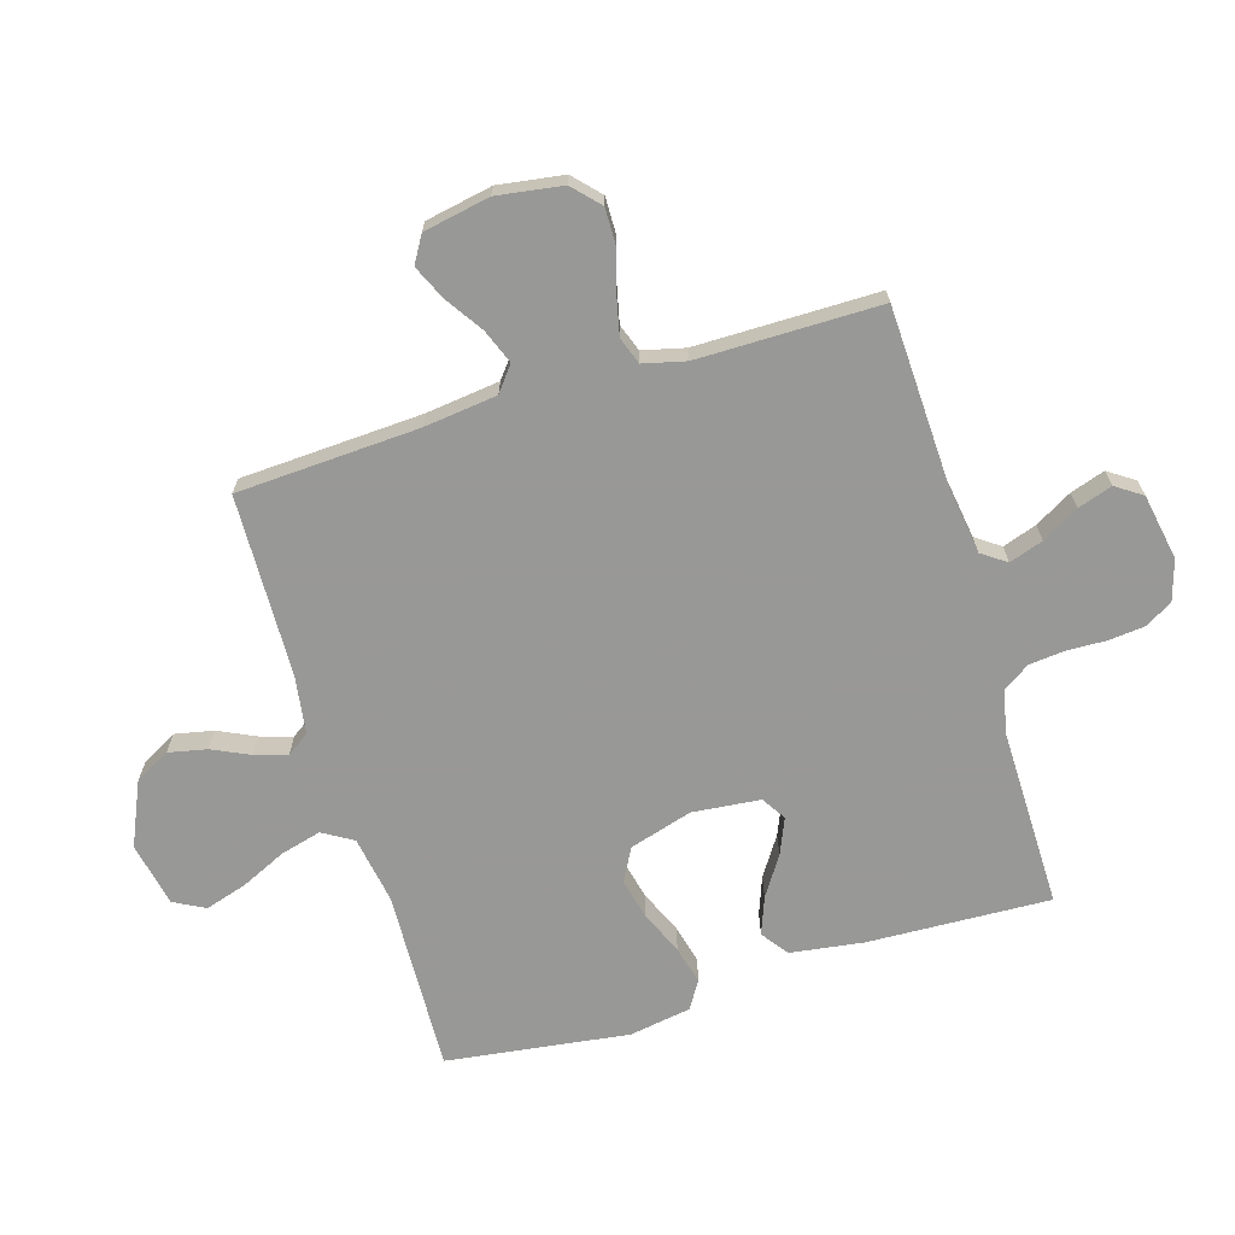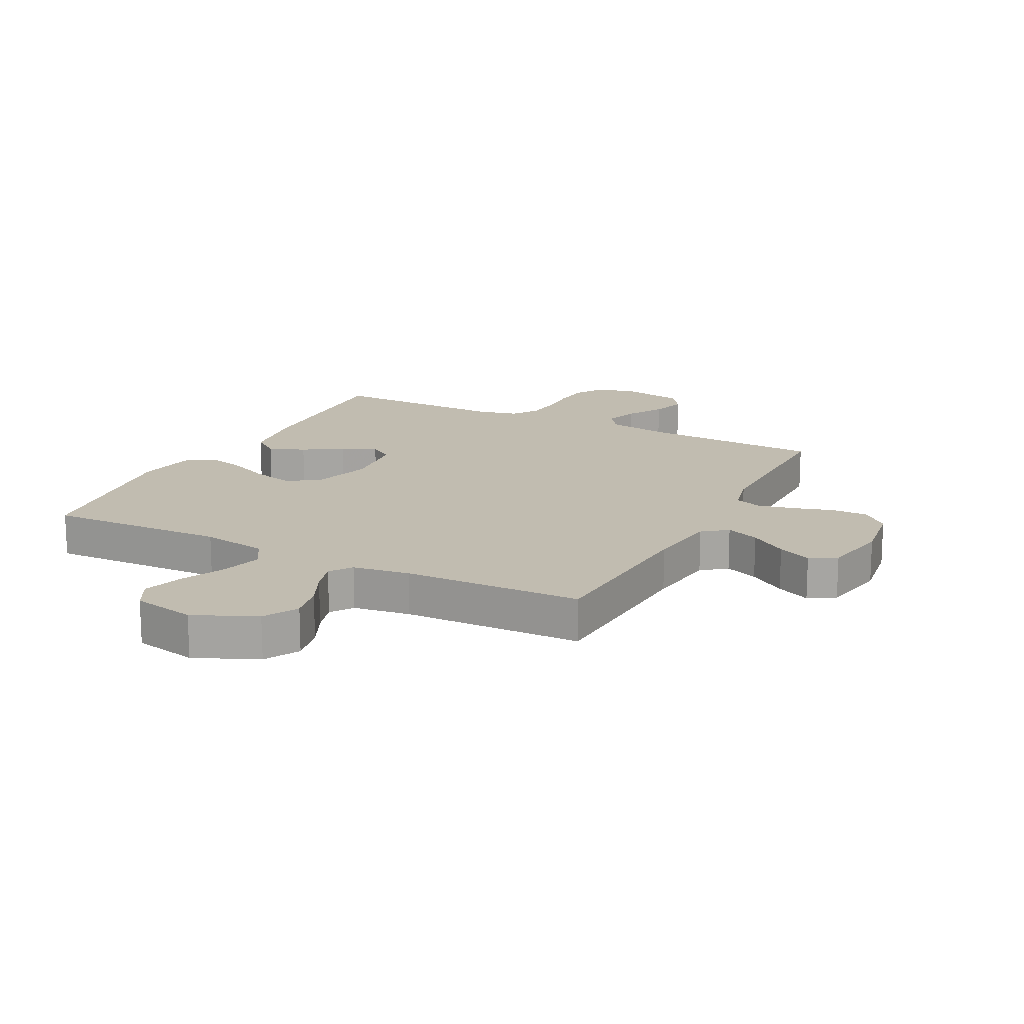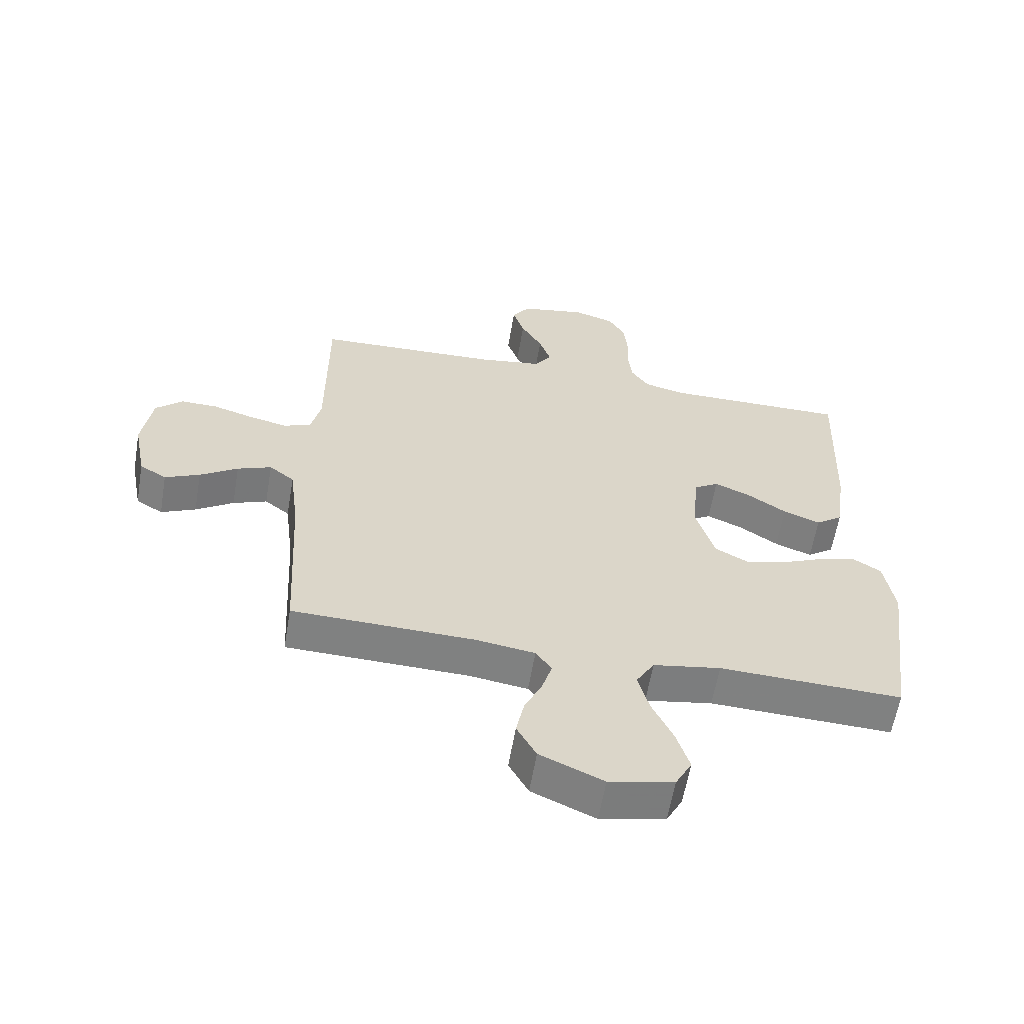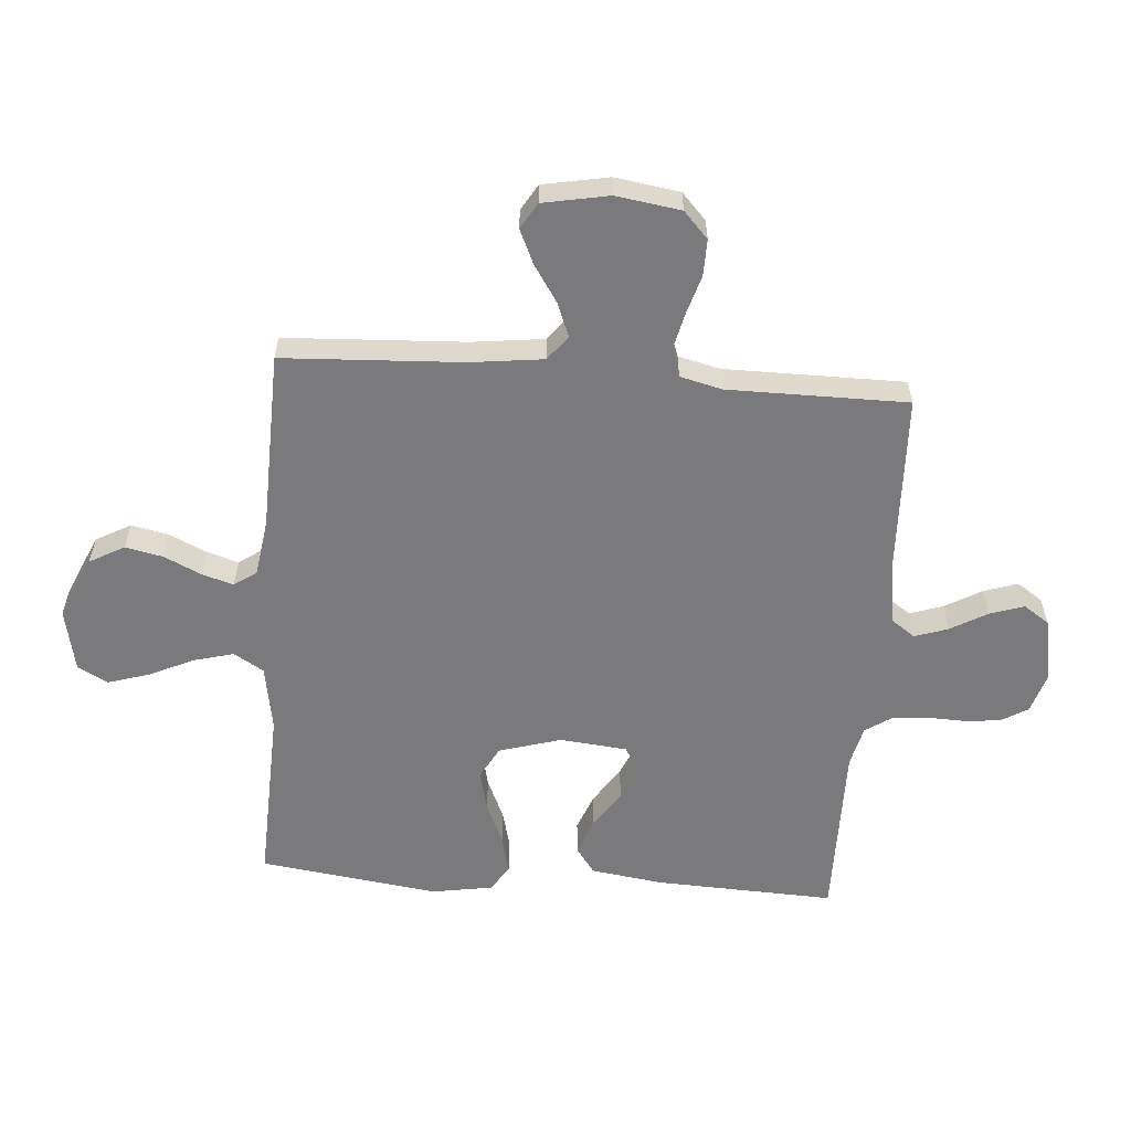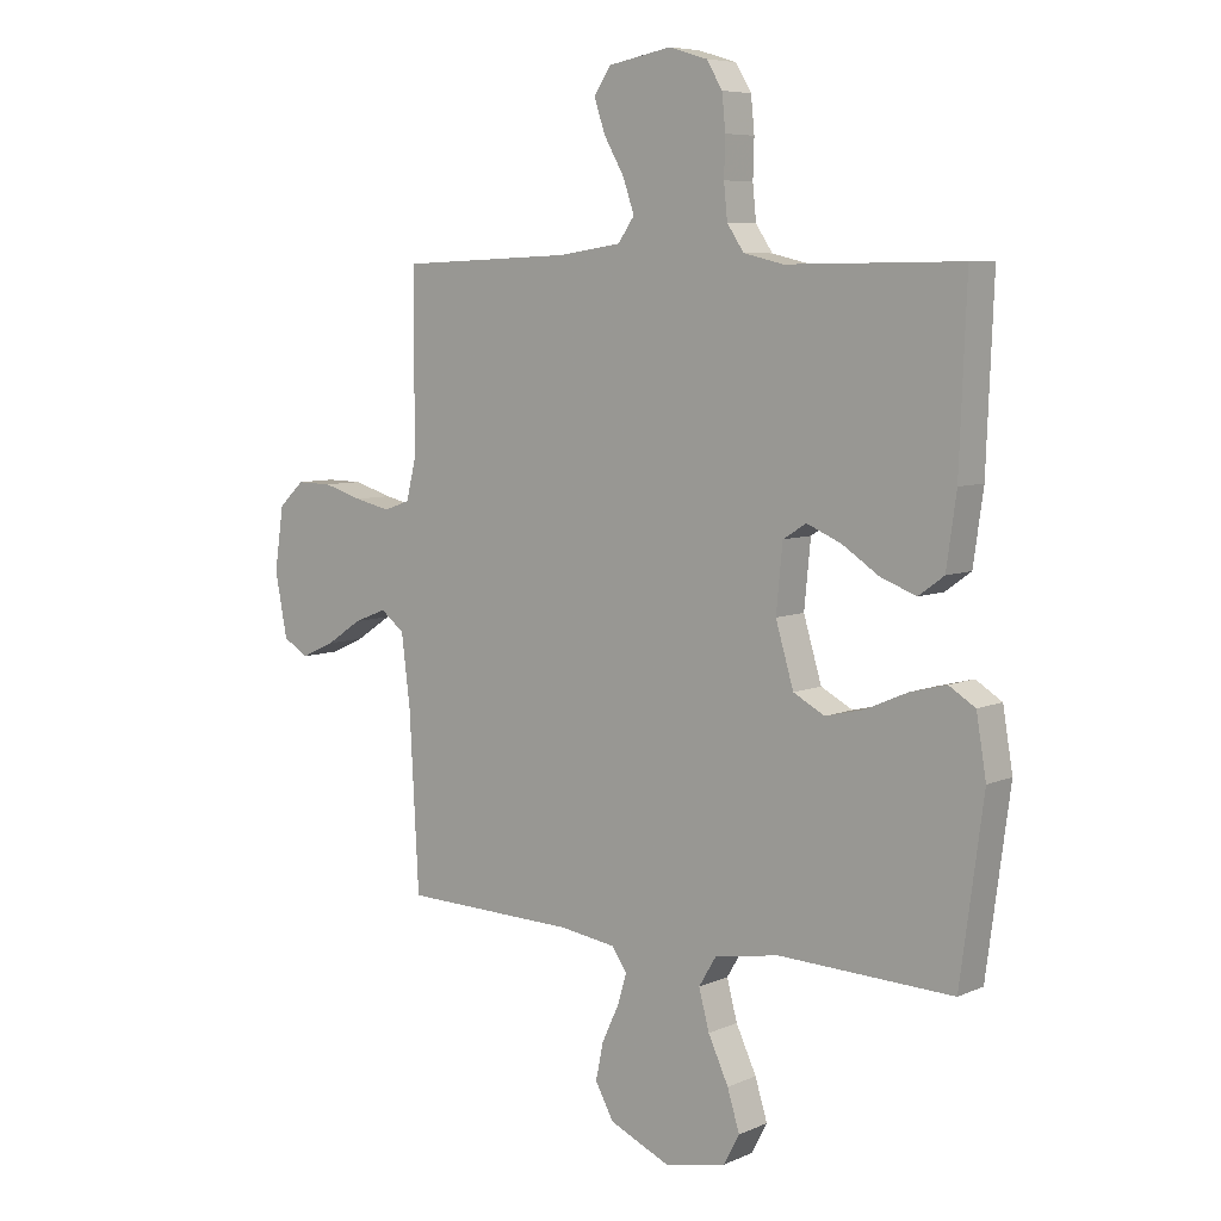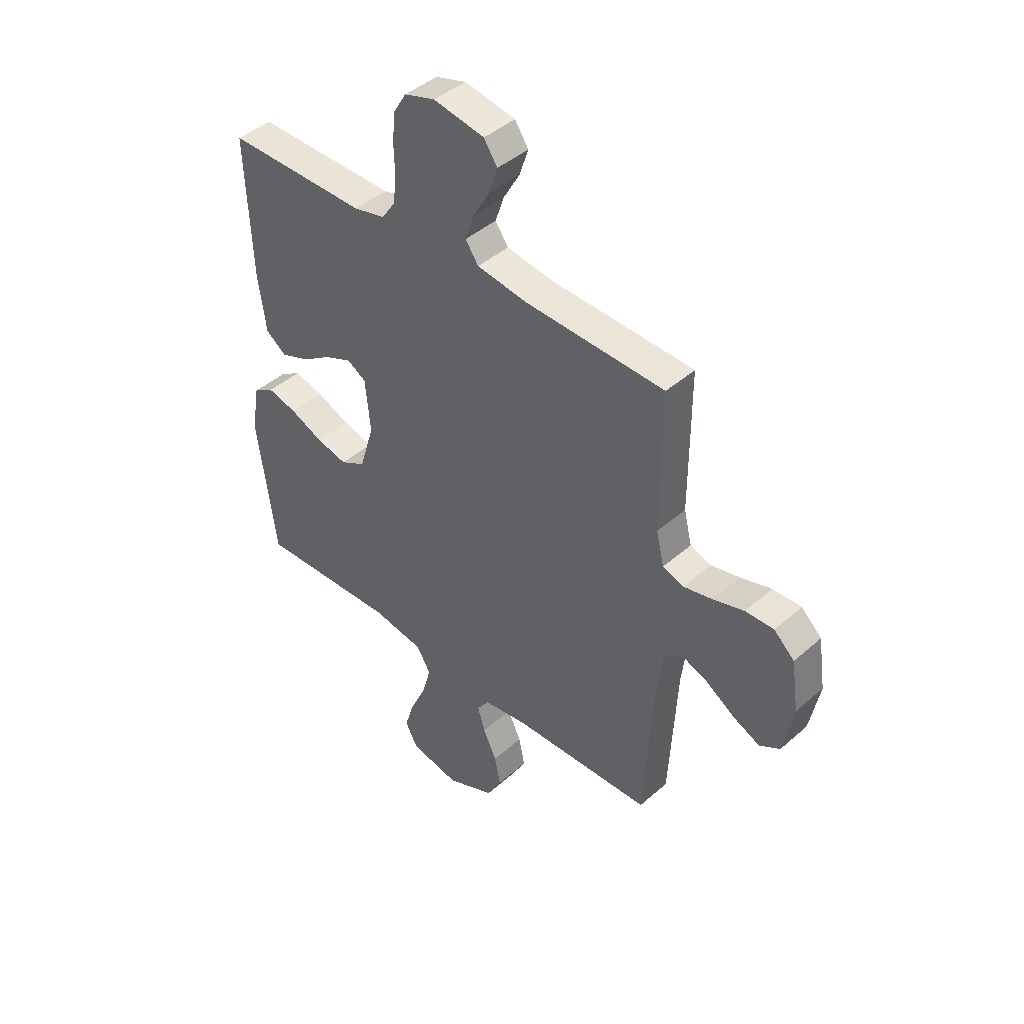
<metadata>
{"format":"obj","ext":"obj","renderer":"f3d","projection":"perspective","resolution":1024,"background":"white","views":[{"elev":-68.5,"azim":-73.2,"up":"+Y"},{"elev":16.6,"azim":-152.8,"up":"+Y"},{"elev":-60.2,"azim":-9.6,"up":"+Z"},{"elev":-58.2,"azim":-94.5,"up":"+Y"},{"elev":6.9,"azim":38.6,"up":"+Z"},{"elev":43.2,"azim":-136.1,"up":"+Z"}]}
</metadata>
<code>
v -0.5 0.07 0.5
v -0.2 0.07 0.512
v -0.093 0.07 0.528
v -0.065 0.07 0.568
v -0.084 0.07 0.624
v -0.119 0.07 0.685
v -0.138 0.07 0.742
v -0.109 0.07 0.785
v 0 0.07 0.805
v 0.066 0.07 0.785
v 0.093 0.07 0.74
v 0.099 0.07 0.68
v 0.097 0.07 0.615
v 0.103 0.07 0.556
v 0.132 0.07 0.513
v 0.2 0.07 0.497
v 0.5 0.07 0.5
v 0.488 0.07 0.2
v 0.471 0.07 0.079
v 0.427 0.07 0.047
v 0.366 0.07 0.07
v 0.302 0.07 0.112
v 0.243 0.07 0.137
v 0.203 0.07 0.112
v 0.192 0.07 0
v 0.223 0.07 -0.104
v 0.277 0.07 -0.133
v 0.344 0.07 -0.117
v 0.415 0.07 -0.086
v 0.478 0.07 -0.07
v 0.523 0.07 -0.098
v 0.54 0.07 -0.2
v 0.5 0.07 -0.5
v 0.2 0.07 -0.489
v 0.089 0.07 -0.508
v 0.059 0.07 -0.558
v 0.077 0.07 -0.625
v 0.112 0.07 -0.7
v 0.133 0.07 -0.768
v 0.106 0.07 -0.819
v 0 0.07 -0.841
v -0.104 0.07 -0.795
v -0.136 0.07 -0.737
v -0.123 0.07 -0.674
v -0.094 0.07 -0.612
v -0.078 0.07 -0.559
v -0.104 0.07 -0.522
v -0.2 0.07 -0.508
v -0.5 0.07 -0.5
v -0.516 0.07 -0.2
v -0.531 0.07 -0.079
v -0.572 0.07 -0.047
v -0.628 0.07 -0.069
v -0.69 0.07 -0.11
v -0.747 0.07 -0.136
v -0.791 0.07 -0.11
v -0.812 0.07 0
v -0.796 0.07 0.108
v -0.752 0.07 0.149
v -0.691 0.07 0.148
v -0.624 0.07 0.128
v -0.562 0.07 0.114
v -0.517 0.07 0.13
v -0.5 0.07 0.2
v -0.5 0 0.5
v -0.2 0 0.512
v -0.093 0 0.528
v -0.065 0 0.568
v -0.084 0 0.624
v -0.119 0 0.685
v -0.138 0 0.742
v -0.109 0 0.785
v 0 0 0.805
v 0.066 0 0.785
v 0.093 0 0.74
v 0.099 0 0.68
v 0.097 0 0.615
v 0.103 0 0.556
v 0.132 0 0.513
v 0.2 0 0.497
v 0.5 0 0.5
v 0.488 0 0.2
v 0.471 0 0.079
v 0.427 0 0.047
v 0.366 0 0.07
v 0.302 0 0.112
v 0.243 0 0.137
v 0.203 0 0.112
v 0.192 0 0
v 0.223 0 -0.104
v 0.277 0 -0.133
v 0.344 0 -0.117
v 0.415 0 -0.086
v 0.478 0 -0.07
v 0.523 0 -0.098
v 0.54 0 -0.2
v 0.5 0 -0.5
v 0.2 0 -0.489
v 0.089 0 -0.508
v 0.059 0 -0.558
v 0.077 0 -0.625
v 0.112 0 -0.7
v 0.133 0 -0.768
v 0.106 0 -0.819
v 0 0 -0.841
v -0.104 0 -0.795
v -0.136 0 -0.737
v -0.123 0 -0.674
v -0.094 0 -0.612
v -0.078 0 -0.559
v -0.104 0 -0.522
v -0.2 0 -0.508
v -0.5 0 -0.5
v -0.516 0 -0.2
v -0.531 0 -0.079
v -0.572 0 -0.047
v -0.628 0 -0.069
v -0.69 0 -0.11
v -0.747 0 -0.136
v -0.791 0 -0.11
v -0.812 0 0
v -0.796 0 0.108
v -0.752 0 0.149
v -0.691 0 0.148
v -0.624 0 0.128
v -0.562 0 0.114
v -0.517 0 0.13
v -0.5 0 0.2
f 59 60 61
f 58 59 61
f 57 58 61
f 56 57 61
f 55 56 61
f 54 55 61
f 53 54 61
f 52 53 61 62
f 51 52 62 63
f 48 49 50
f 51 63 64
f 50 51 64
f 48 50 64
f 47 48 64
f 43 44 45
f 42 43 45
f 41 42 45
f 40 41 45
f 39 40 45
f 38 39 45
f 37 38 45
f 36 37 45 46
f 64 1 2
f 47 64 2
f 46 47 2
f 36 46 2
f 35 36 2
f 32 33 34
f 31 32 34
f 30 31 34
f 29 30 34
f 28 29 34
f 20 21 22
f 19 20 22
f 18 19 22
f 17 18 22
f 16 17 22
f 15 16 22 23
f 14 15 23 24
f 11 12 13
f 10 11 13
f 9 10 13
f 8 9 13
f 7 8 13
f 6 7 13
f 5 6 13
f 4 5 13 14
f 14 24 25
f 4 14 25
f 3 4 25
f 27 28 34 35
f 26 27 35
f 25 26 35
f 3 25 35
f 2 3 35
f 125 124 123
f 125 123 122
f 125 122 121
f 125 121 120
f 125 120 119
f 125 119 118
f 125 118 117
f 126 125 117 116
f 127 126 116 115
f 114 113 112
f 128 127 115
f 128 115 114
f 128 114 112
f 128 112 111
f 109 108 107
f 109 107 106
f 109 106 105
f 109 105 104
f 109 104 103
f 109 103 102
f 109 102 101
f 110 109 101 100
f 66 65 128
f 66 128 111
f 66 111 110
f 66 110 100
f 66 100 99
f 98 97 96
f 98 96 95
f 98 95 94
f 98 94 93
f 98 93 92
f 86 85 84
f 86 84 83
f 86 83 82
f 86 82 81
f 86 81 80
f 87 86 80 79
f 88 87 79 78
f 77 76 75
f 77 75 74
f 77 74 73
f 77 73 72
f 77 72 71
f 77 71 70
f 77 70 69
f 78 77 69 68
f 89 88 78
f 89 78 68
f 89 68 67
f 99 98 92 91
f 99 91 90
f 99 90 89
f 99 89 67
f 99 67 66
f 1 65 66 2
f 2 66 67 3
f 3 67 68 4
f 4 68 69 5
f 5 69 70 6
f 6 70 71 7
f 7 71 72 8
f 8 72 73 9
f 9 73 74 10
f 10 74 75 11
f 11 75 76 12
f 12 76 77 13
f 13 77 78 14
f 14 78 79 15
f 15 79 80 16
f 16 80 81 17
f 17 81 82 18
f 18 82 83 19
f 19 83 84 20
f 20 84 85 21
f 21 85 86 22
f 22 86 87 23
f 23 87 88 24
f 24 88 89 25
f 25 89 90 26
f 26 90 91 27
f 27 91 92 28
f 28 92 93 29
f 29 93 94 30
f 30 94 95 31
f 31 95 96 32
f 32 96 97 33
f 33 97 98 34
f 34 98 99 35
f 35 99 100 36
f 36 100 101 37
f 37 101 102 38
f 38 102 103 39
f 39 103 104 40
f 40 104 105 41
f 41 105 106 42
f 42 106 107 43
f 43 107 108 44
f 44 108 109 45
f 45 109 110 46
f 46 110 111 47
f 47 111 112 48
f 48 112 113 49
f 49 113 114 50
f 50 114 115 51
f 51 115 116 52
f 52 116 117 53
f 53 117 118 54
f 54 118 119 55
f 55 119 120 56
f 56 120 121 57
f 57 121 122 58
f 58 122 123 59
f 59 123 124 60
f 60 124 125 61
f 61 125 126 62
f 62 126 127 63
f 63 127 128 64
f 64 128 65 1

</code>
